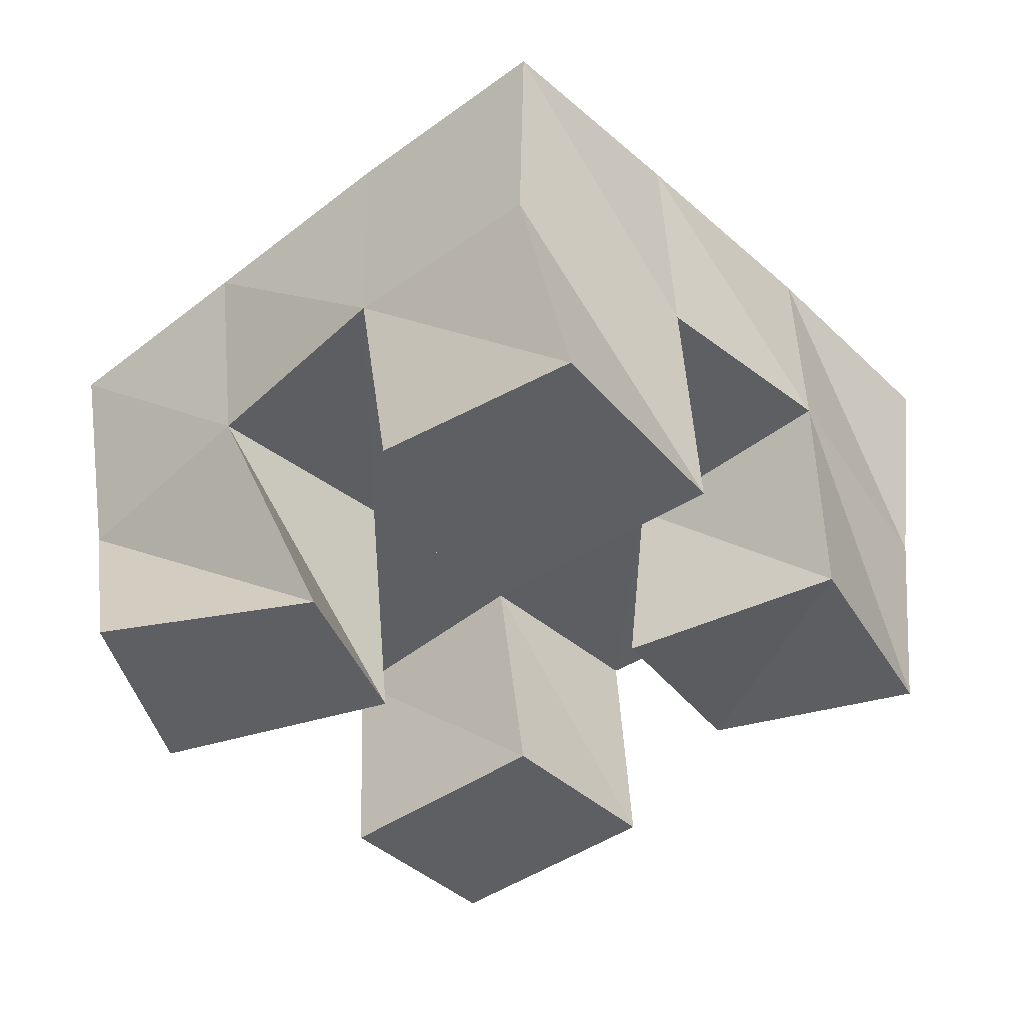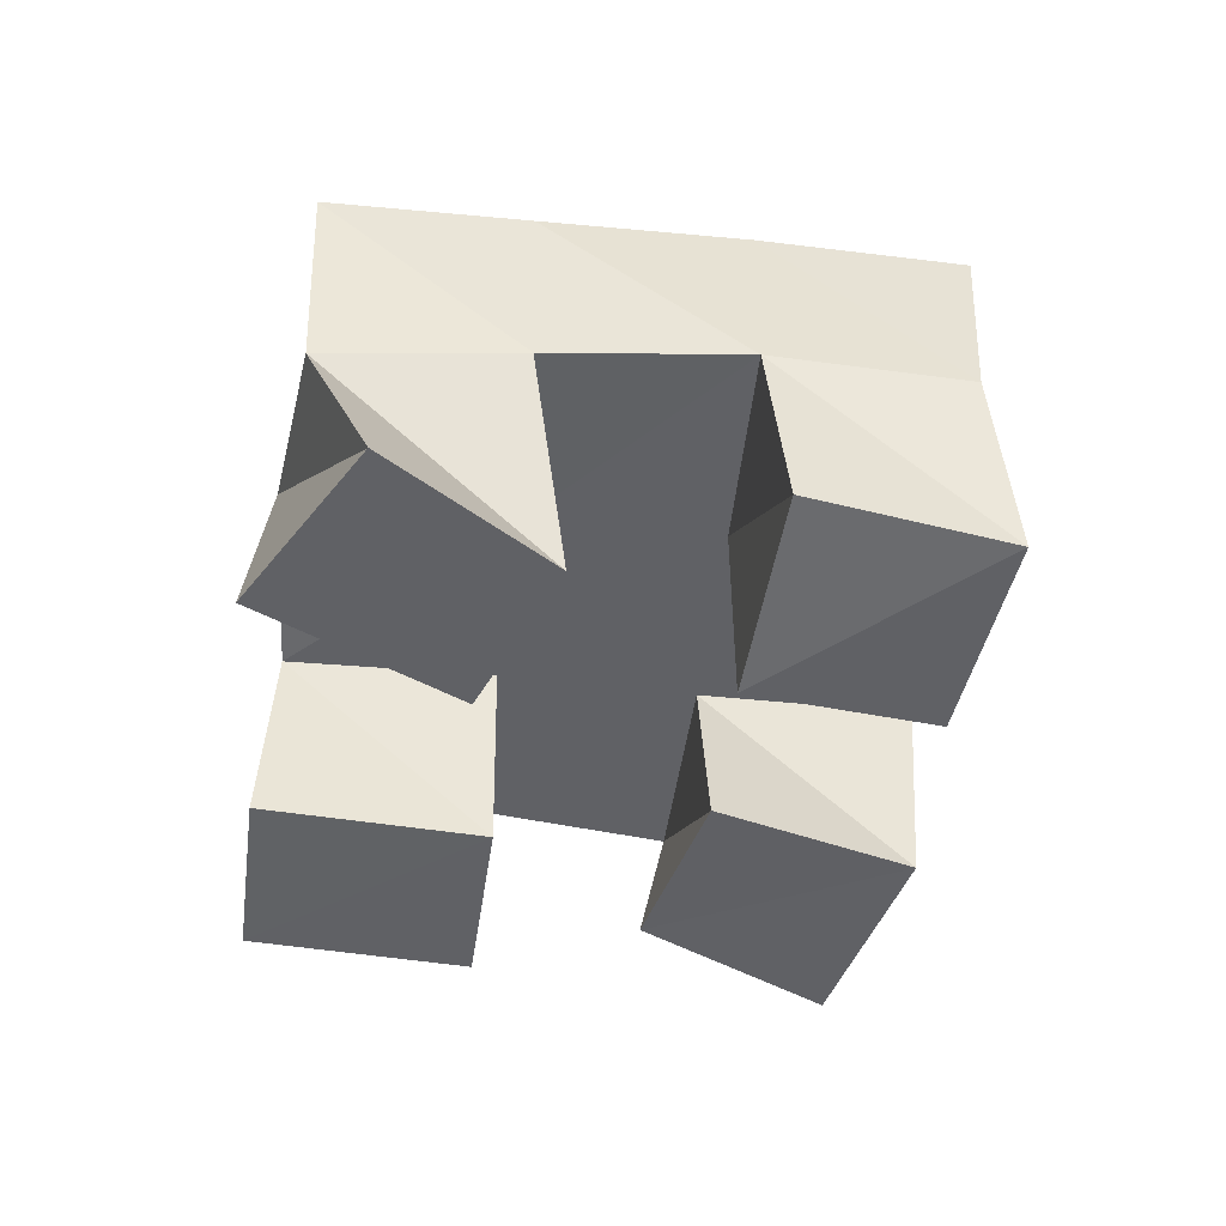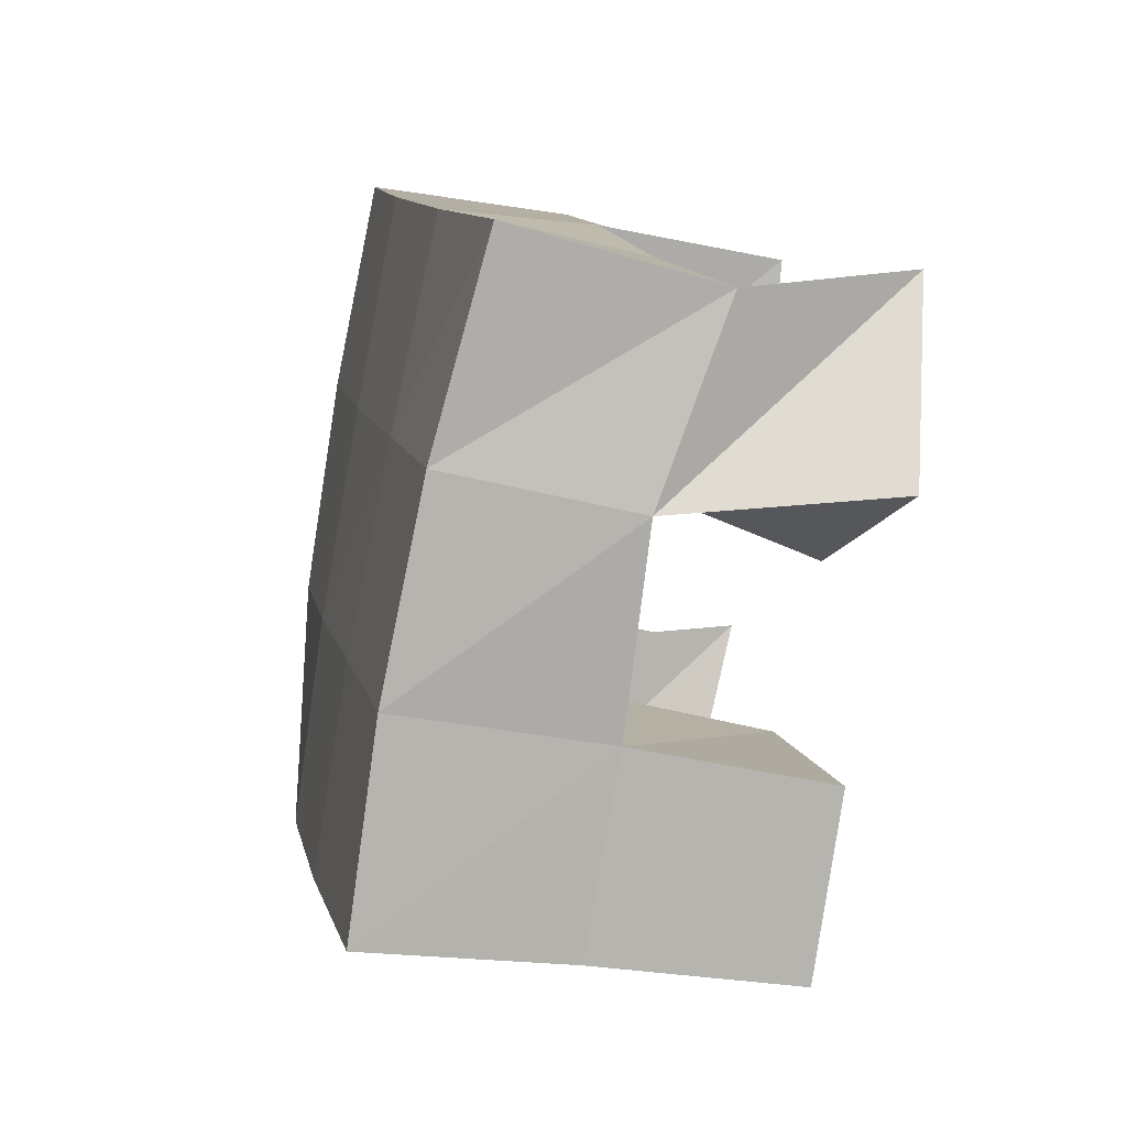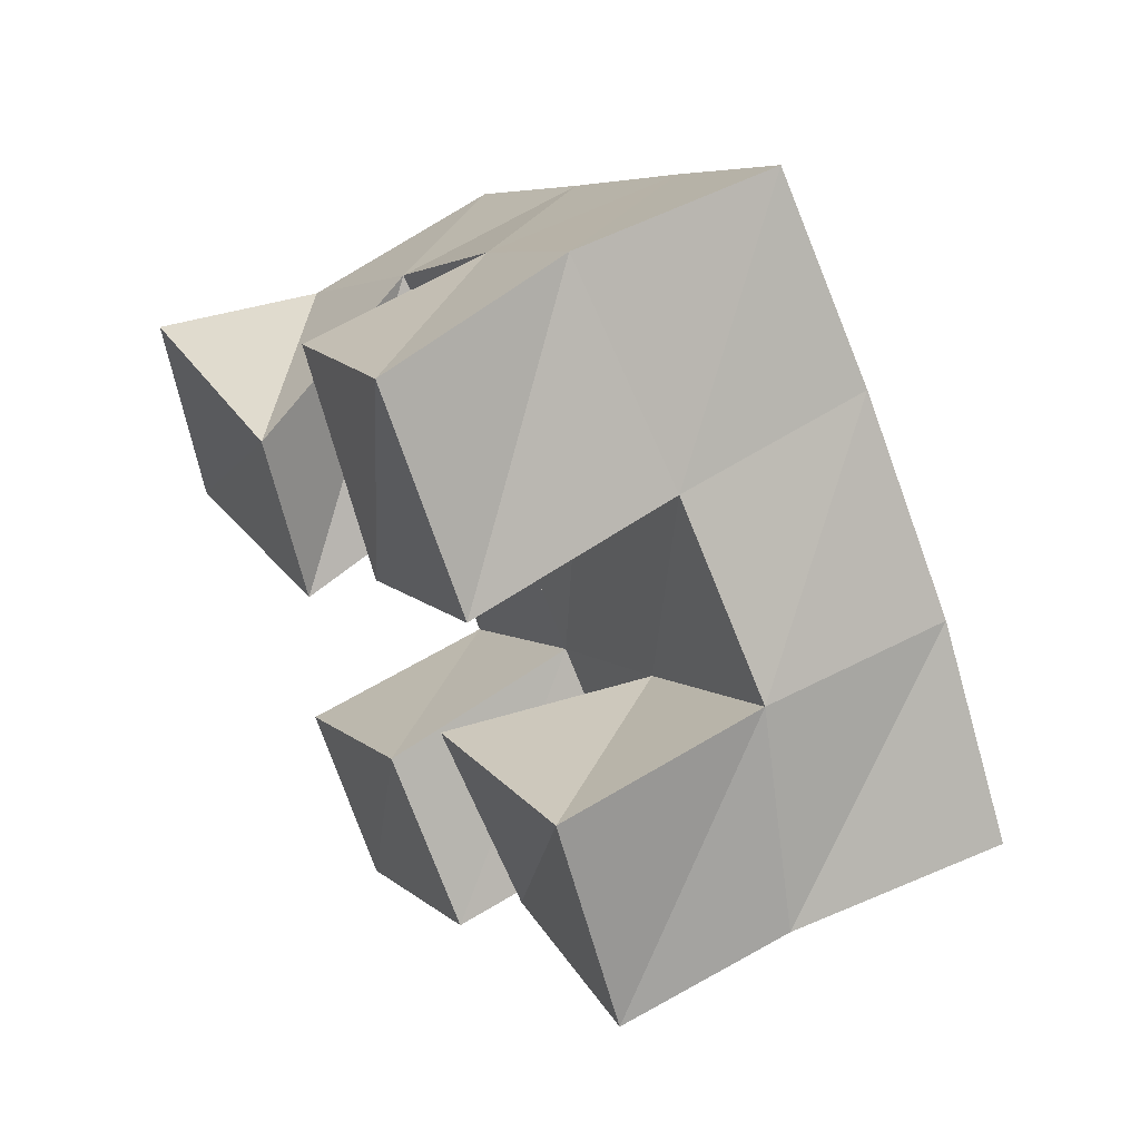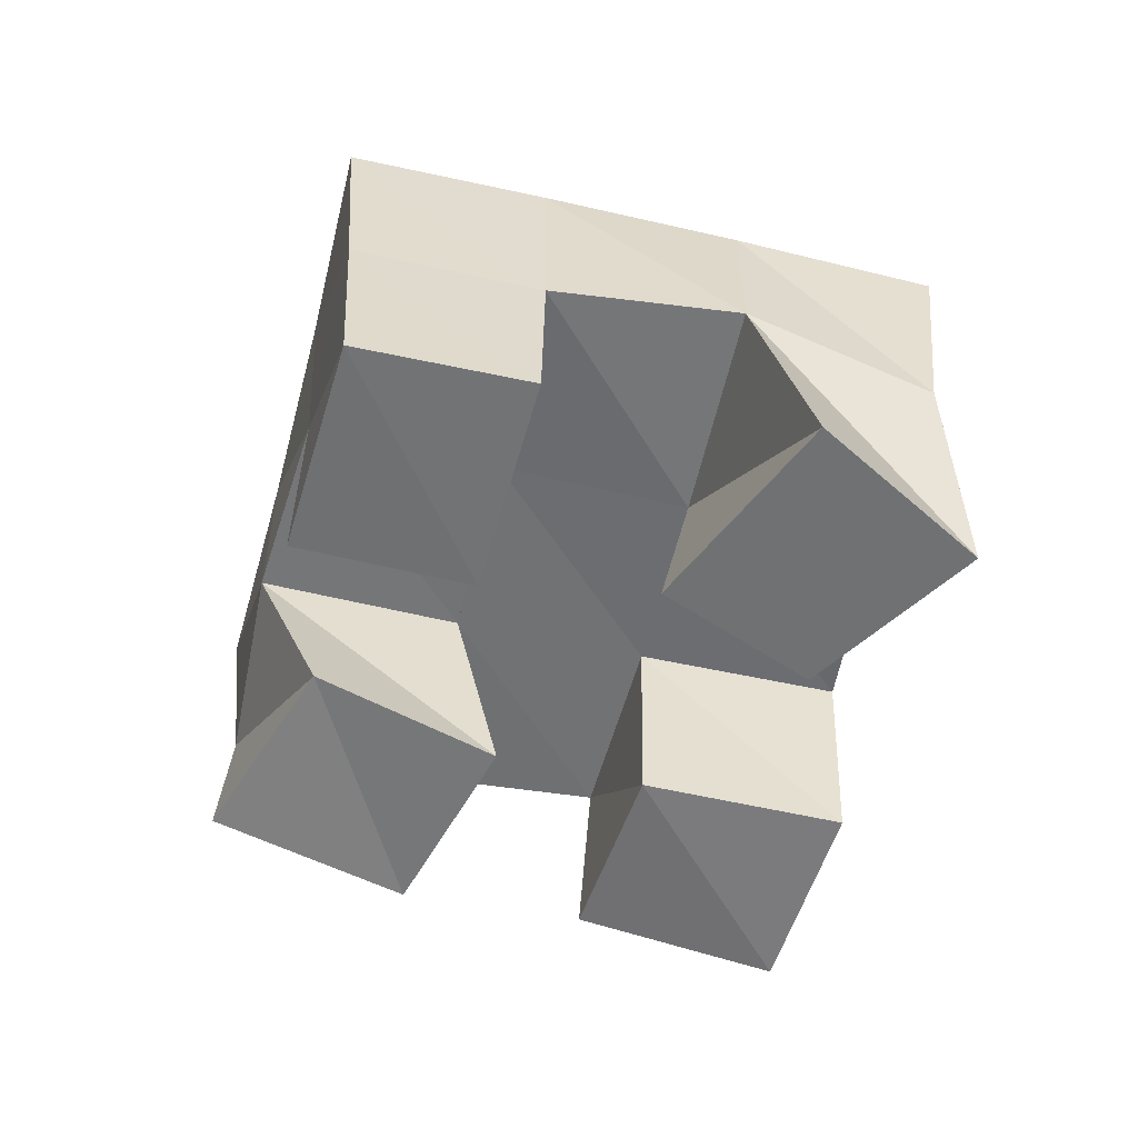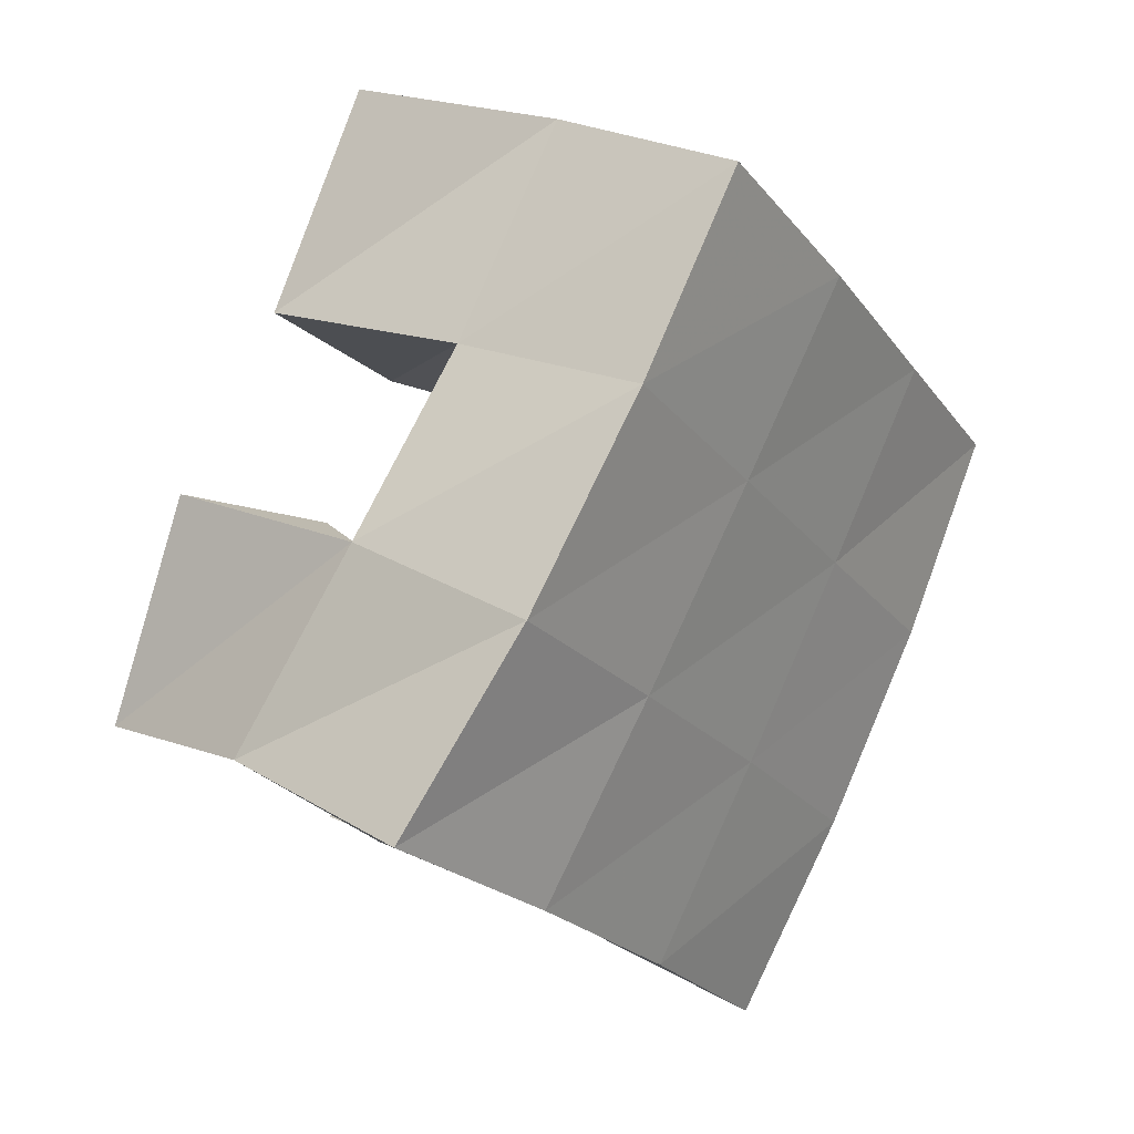
<metadata>
{"format":"obj","ext":"obj","renderer":"f3d","projection":"perspective","resolution":1024,"background":"white","views":[{"elev":49.4,"azim":-3.1,"up":"+Z"},{"elev":-48.5,"azim":-48.7,"up":"+Y"},{"elev":-32.4,"azim":-106.0,"up":"+Z"},{"elev":52.5,"azim":56.8,"up":"+Z"},{"elev":-55.0,"azim":-145.4,"up":"+Y"},{"elev":25.5,"azim":127.3,"up":"+Z"}]}
</metadata>
<code>
v 0.4903 0.1 0.183
v 0.4853 0.1438 0.1647
v 0.5014 0.1003 0.1327
v 0.5133 0.1535 0.1255
v 0.5406 0.1 0.1911
v 0.5205 0.1495 0.1986
v 0.5556 0.1 0.15
v 0.5543 0.1511 0.1632
v 0.6154 0.1 0.168
v 0.6229 0.1504 0.1589
v 0.6394 0.1047 0.1259
v 0.6563 0.1498 0.1197
v 0.6613 0.1 0.1914
v 0.6624 0.1505 0.1947
v 0.6854 0.1 0.1447
v 0.6899 0.1403 0.1522
v 0.5587 0.1043 0.2375
v 0.5549 0.1518 0.2345
v 0.5912 0.1 0.1956
v 0.5902 0.152 0.196
v 0.5989 0.1 0.2673
v 0.591 0.1492 0.2673
v 0.6294 0.1 0.2238
v 0.6283 0.1513 0.228
v 0.5468 0.1015 0.08875
v 0.548 0.1497 0.09158
v 0.5758 0.1 0.05589
v 0.5794 0.1491 0.05644
v 0.5895 0.1005 0.1245
v 0.5864 0.1512 0.1264
v 0.6187 0.1 0.09023
v 0.6183 0.1514 0.09056
v 0.4806 0.1957 0.1669
v 0.5152 0.2 0.1297
v 0.5185 0.1986 0.1994
v 0.5526 0.2 0.1627
v 0.5569 0.2002 0.2334
v 0.5909 0.2003 0.1967
v 0.5946 0.1981 0.2679
v 0.628 0.1989 0.2303
v 0.5491 0.2009 0.09224
v 0.5865 0.2006 0.1257
v 0.6256 0.1998 0.159
v 0.6636 0.1971 0.1913
v 0.5819 0.1986 0.05456
v 0.6194 0.1995 0.08811
v 0.6588 0.1976 0.1218
v 0.698 0.191 0.1537
f 1 2 4
f 3 1 4
f 2 6 8
f 4 2 8
f 6 5 7
f 8 6 7
f 5 1 3
f 7 5 3
f 8 7 3
f 4 8 3
f 2 1 5
f 6 2 5
f 9 10 12
f 11 9 12
f 10 14 16
f 12 10 16
f 14 13 15
f 16 14 15
f 13 9 11
f 15 13 11
f 16 15 11
f 12 16 11
f 10 9 13
f 14 10 13
f 17 18 20
f 19 17 20
f 18 22 24
f 20 18 24
f 22 21 23
f 24 22 23
f 21 17 19
f 23 21 19
f 24 23 19
f 20 24 19
f 18 17 21
f 22 18 21
f 25 26 28
f 27 25 28
f 26 30 32
f 28 26 32
f 30 29 31
f 32 30 31
f 29 25 27
f 31 29 27
f 32 31 27
f 28 32 27
f 26 25 29
f 30 26 29
f 2 33 34
f 4 2 34
f 33 35 36
f 34 33 36
f 35 6 8
f 36 35 8
f 6 2 4
f 8 6 4
f 36 8 4
f 34 36 4
f 33 2 6
f 35 33 6
f 6 35 36
f 8 6 36
f 35 37 38
f 36 35 38
f 37 18 20
f 38 37 20
f 18 6 8
f 20 18 8
f 38 20 8
f 36 38 8
f 35 6 18
f 37 35 18
f 18 37 38
f 20 18 38
f 37 39 40
f 38 37 40
f 39 22 24
f 40 39 24
f 22 18 20
f 24 22 20
f 40 24 20
f 38 40 20
f 37 18 22
f 39 37 22
f 4 34 41
f 26 4 41
f 34 36 42
f 41 34 42
f 36 8 30
f 42 36 30
f 8 4 26
f 30 8 26
f 42 30 26
f 41 42 26
f 34 4 8
f 36 34 8
f 8 36 42
f 30 8 42
f 36 38 43
f 42 36 43
f 38 20 10
f 43 38 10
f 20 8 30
f 10 20 30
f 43 10 30
f 42 43 30
f 36 8 20
f 38 36 20
f 20 38 43
f 10 20 43
f 38 40 44
f 43 38 44
f 40 24 14
f 44 40 14
f 24 20 10
f 14 24 10
f 44 14 10
f 43 44 10
f 38 20 24
f 40 38 24
f 26 41 45
f 28 26 45
f 41 42 46
f 45 41 46
f 42 30 32
f 46 42 32
f 30 26 28
f 32 30 28
f 46 32 28
f 45 46 28
f 41 26 30
f 42 41 30
f 30 42 46
f 32 30 46
f 42 43 47
f 46 42 47
f 43 10 12
f 47 43 12
f 10 30 32
f 12 10 32
f 47 12 32
f 46 47 32
f 42 30 10
f 43 42 10
f 10 43 47
f 12 10 47
f 43 44 48
f 47 43 48
f 44 14 16
f 48 44 16
f 14 10 12
f 16 14 12
f 48 16 12
f 47 48 12
f 43 10 14
f 44 43 14

</code>
